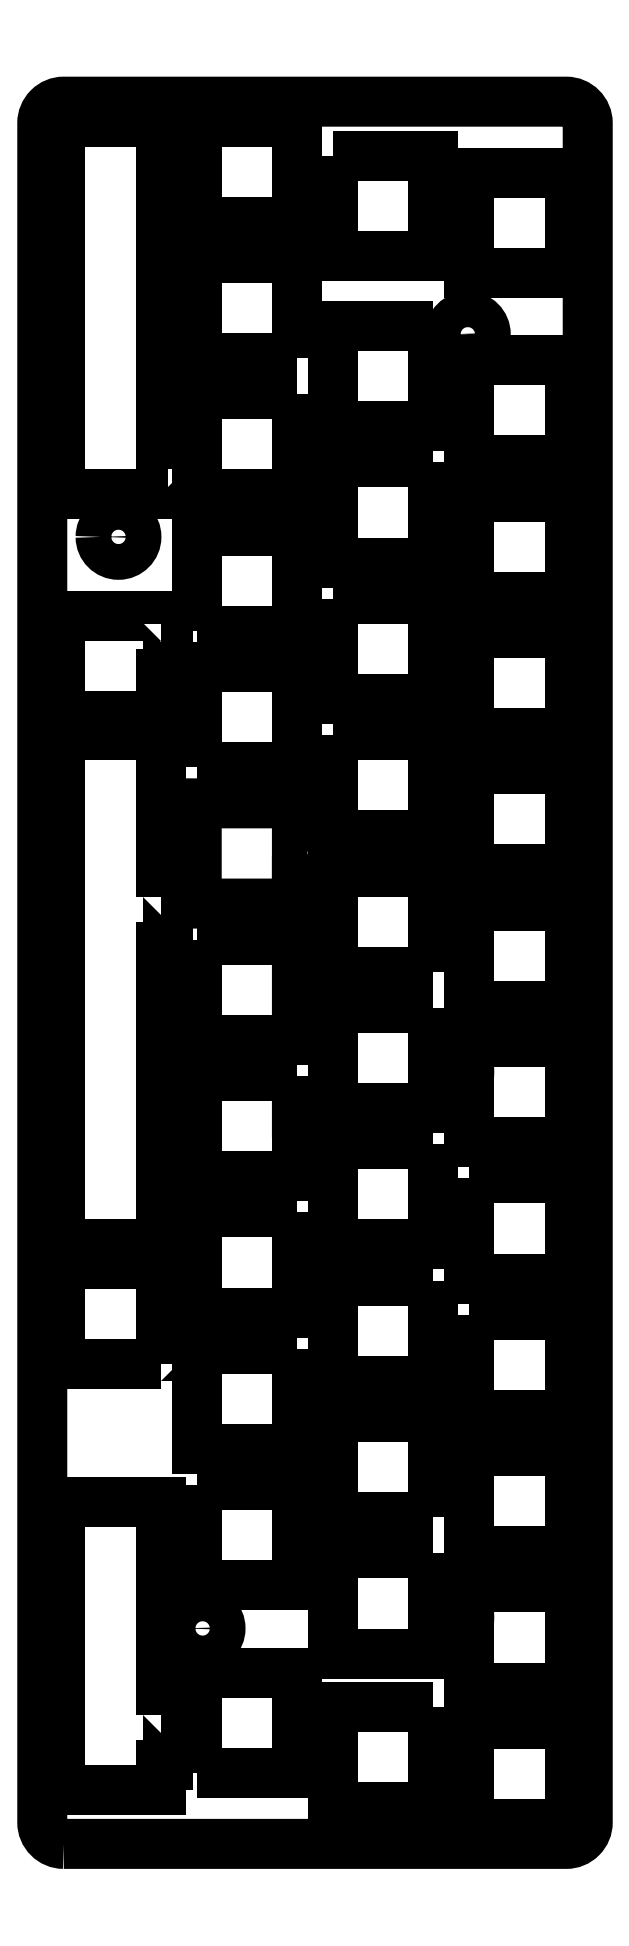
<metadata>
{"format":"dxf","ext":"dxf","renderer":"ezdxf+matplotlib","layout":"modelspace","background":"white","min_lineweight":24,"dpi":150}
</metadata>
<code>
0
SECTION
2
ENTITIES
0
LWPOLYLINE
8
0
90
6
70
1
43
0
10
-40.62
20
138
10
-40.62
20
131.4
10
-54.62
20
131.4
10
-54.62
20
145.4
10
-40.62
20
145.4
10
-40.62
20
138.7
42
-14.11
0
LWPOLYLINE
8
0
90
8
70
1
43
0
10
-73.2
20
-6.106e-15
10
-3
20
-3.886e-15
42
0.4142
10
0
20
3
10
-7.161e-14
20
240.4
42
0.4142
10
-3
20
243.4
10
-73.2
20
243.4
42
0.4142
10
-76.2
20
240.4
10
-76.2
20
3
42
0.4142
0
LWPOLYLINE
8
0
90
8
70
1
43
0
10
-59.67
20
67.07
10
-73.67
20
67.07
10
-73.67
20
81.07
10
-59.67
20
81.07
10
-59.67
20
75.19
10
-58.67
20
75.19
10
-58.67
20
68.19
10
-59.67
20
68.19
0
LWPOLYLINE
8
0
90
4
70
1
43
0
10
-2.525
20
219.5
10
-16.52
20
219.5
10
-16.52
20
233.5
10
-2.525
20
233.5
0
LWPOLYLINE
8
0
90
4
70
1
43
0
10
-21.57
20
212
10
-21.57
20
198
10
-35.57
20
198
10
-35.57
20
212
0
LWPOLYLINE
8
0
90
4
70
1
43
0
10
-21.57
20
193
10
-21.57
20
179
10
-35.57
20
179
10
-35.57
20
193
0
LWPOLYLINE
8
0
90
4
70
1
43
0
10
-2.525
20
150.1
10
-2.525
20
136.1
10
-16.52
20
136.1
10
-16.52
20
150.1
0
LWPOLYLINE
8
0
90
4
70
1
43
0
10
-2.525
20
131.1
10
-2.525
20
117.1
10
-16.52
20
117.1
10
-16.52
20
131.1
0
LWPOLYLINE
8
0
90
4
70
1
43
0
10
-21.57
20
97.74
10
-21.57
20
83.74
10
-35.57
20
83.74
10
-35.57
20
97.74
0
LWPOLYLINE
8
0
90
4
70
1
43
0
10
-40.62
20
88.21
10
-40.62
20
74.21
10
-54.62
20
74.21
10
-54.62
20
88.21
0
LWPOLYLINE
8
0
90
4
70
1
43
0
10
-21.57
20
45.64
10
-35.57
20
45.64
10
-35.57
20
59.64
10
-21.57
20
59.64
0
LWPOLYLINE
8
0
90
4
70
1
43
0
10
-16.52
20
2.775
10
-16.52
20
16.78
10
-2.525
20
16.77
10
-2.525
20
2.775
0
LWPOLYLINE
8
0
90
12
70
1
43
0
10
-59.68
20
18.01
10
-58.67
20
18.01
10
-58.67
20
11.01
10
-59.68
20
11.01
10
-59.68
20
7.538
10
-73.67
20
7.538
10
-73.67
20
47.73
10
-59.67
20
47.73
10
-59.67
20
41.88
10
-58.67
20
41.88
10
-58.67
20
34.88
10
-59.67
20
34.88
0
LWPOLYLINE
8
0
90
4
70
1
43
0
10
-21.57
20
40.59
10
-21.57
20
26.59
10
-35.58
20
26.59
10
-35.57
20
40.59
0
LWPOLYLINE
8
0
90
4
70
1
43
0
10
-40.62
20
69.16
10
-40.62
20
55.16
10
-54.62
20
55.16
10
-54.62
20
69.16
0
LWPOLYLINE
8
0
90
4
70
1
43
0
10
-21.57
20
78.69
10
-21.57
20
64.69
10
-35.57
20
64.69
10
-35.57
20
78.69
0
LWPOLYLINE
8
0
90
4
70
1
43
0
10
-2.525
20
112
10
-2.525
20
98.03
10
-16.52
20
98.03
10
-16.52
20
112
0
LWPOLYLINE
8
0
90
4
70
1
43
0
10
-21.57
20
121.8
10
-35.57
20
121.8
10
-35.57
20
135.8
10
-21.57
20
135.8
0
LWPOLYLINE
8
0
90
4
70
1
43
0
10
-54.62
20
150.4
10
-54.62
20
164.4
10
-40.62
20
164.4
10
-40.62
20
150.4
0
LWPOLYLINE
8
0
90
4
70
1
43
0
10
-2.525
20
188.2
10
-2.525
20
174.2
10
-16.52
20
174.2
10
-16.52
20
188.2
0
LWPOLYLINE
8
0
90
4
70
1
43
0
10
-2.525
20
207.3
10
-2.525
20
193.3
10
-16.52
20
193.3
10
-16.52
20
207.3
0
LWPOLYLINE
8
0
90
4
70
1
43
0
10
-35.57
20
235.9
10
-21.57
20
235.9
10
-21.57
20
221.8
10
-35.57
20
221.8
0
LWPOLYLINE
8
0
90
12
70
1
43
0
10
-59.67
20
132.3
10
-58.67
20
132.3
10
-58.67
20
125.3
10
-59.67
20
125.3
10
-59.67
20
113.3
10
-58.67
20
113.3
10
-58.67
20
106.3
10
-59.67
20
106.3
10
-59.67
20
83.74
10
-73.67
20
83.74
10
-73.67
20
154.9
10
-59.67
20
154.9
0
LWPOLYLINE
8
0
90
12
70
1
43
0
10
-58.67
20
192
10
-59.67
20
192
10
-59.67
20
188.5
10
-73.67
20
188.5
10
-73.67
20
240.6
10
-59.67
20
240.6
10
-59.67
20
237.1
10
-58.67
20
237.1
10
-58.67
20
230.1
10
-59.67
20
230.1
10
-59.67
20
199
10
-58.67
20
199
0
LWPOLYLINE
8
0
90
4
70
1
43
0
10
-40.62
20
207.6
10
-54.62
20
207.6
10
-54.62
20
221.6
10
-40.62
20
221.6
0
LWPOLYLINE
8
0
90
4
70
1
43
0
10
-54.62
20
169.5
10
-54.62
20
183.5
10
-40.62
20
183.5
10
-40.62
20
169.5
0
LWPOLYLINE
8
0
90
4
70
1
43
0
10
-2.525
20
169.2
10
-2.525
20
155.2
10
-16.52
20
155.2
10
-16.52
20
169.2
0
LWPOLYLINE
8
0
90
4
70
1
43
0
10
-16.52
20
92.97
10
-2.525
20
92.97
10
-2.525
20
78.97
10
-16.52
20
78.97
0
LWPOLYLINE
8
0
90
4
70
1
43
0
10
-40.62
20
107.3
10
-40.62
20
93.26
10
-54.62
20
93.26
10
-54.62
20
107.3
0
LWPOLYLINE
8
0
90
4
70
1
43
0
10
-2.525
20
40.88
10
-16.52
20
40.88
10
-16.52
20
54.88
10
-2.525
20
54.88
0
LWPOLYLINE
8
0
90
4
70
1
43
0
10
-2.525
20
35.83
10
-2.525
20
21.83
10
-16.52
20
21.83
10
-16.52
20
35.83
0
LWPOLYLINE
8
0
90
4
70
1
43
0
10
-54.62
20
9.919
10
-54.62
20
23.92
10
-40.62
20
23.92
10
-40.62
20
9.919
0
LWPOLYLINE
8
0
90
4
70
1
43
0
10
-21.57
20
19.16
10
-21.58
20
5.156
10
-35.58
20
5.156
10
-35.58
20
19.16
0
LWPOLYLINE
8
0
90
4
70
1
43
0
10
-54.62
20
50.11
10
-40.62
20
50.11
10
-40.62
20
36.11
10
-54.62
20
36.11
0
LWPOLYLINE
8
0
90
4
70
1
43
0
10
-16.52
20
73.92
10
-2.525
20
73.92
10
-2.525
20
59.93
10
-16.52
20
59.93
0
LWPOLYLINE
8
0
90
4
70
1
43
0
10
-21.57
20
116.8
10
-21.57
20
102.8
10
-35.57
20
102.8
10
-35.57
20
116.8
0
LWPOLYLINE
8
0
90
4
70
1
43
0
10
-54.62
20
126.3
10
-40.62
20
126.3
10
-40.62
20
112.3
10
-54.62
20
112.3
0
LWPOLYLINE
8
0
90
4
70
1
43
0
10
-35.57
20
154.9
10
-21.57
20
154.9
10
-21.57
20
140.9
10
-35.57
20
140.9
0
LWPOLYLINE
8
0
90
4
70
1
43
0
10
-35.57
20
173.9
10
-21.57
20
173.9
10
-21.57
20
159.9
10
-35.57
20
159.9
0
LWPOLYLINE
8
0
90
4
70
1
43
0
10
-40.62
20
202.5
10
-40.62
20
188.5
10
-54.62
20
188.5
10
-54.62
20
202.5
0
LWPOLYLINE
8
0
90
4
70
1
43
0
10
-54.62
20
240.6
10
-40.62
20
240.6
10
-40.62
20
226.6
10
-54.62
20
226.6
0
LWPOLYLINE
8
0
90
8
70
1
43
0
10
-59.67
20
170.4
10
-58.67
20
170.4
10
-58.67
20
163.4
10
-59.67
20
163.4
10
-59.67
20
157.6
10
-73.67
20
157.6
10
-73.67
20
171.6
10
-59.67
20
171.6
0
CIRCLE
8
0
10
19.05
20
31.65
30
8.882e-15
40
2.5
210
0
220
0
230
-1
0
CIRCLE
8
0
10
53.8
20
30.1
30
8.882e-15
40
2.5
210
0
220
0
230
-1
0
CIRCLE
8
0
10
16.75
20
210.9
30
8.882e-15
40
2.5
210
0
220
0
230
-1
0
CIRCLE
8
0
10
65.55
20
182.6
30
8.882e-15
40
2.5
210
0
220
0
230
-1
0
CIRCLE
8
0
10
19.05
20
107.8
30
8.882e-15
40
2.5
210
0
220
0
230
-1
0
ENDSEC
0
EOF

</code>
